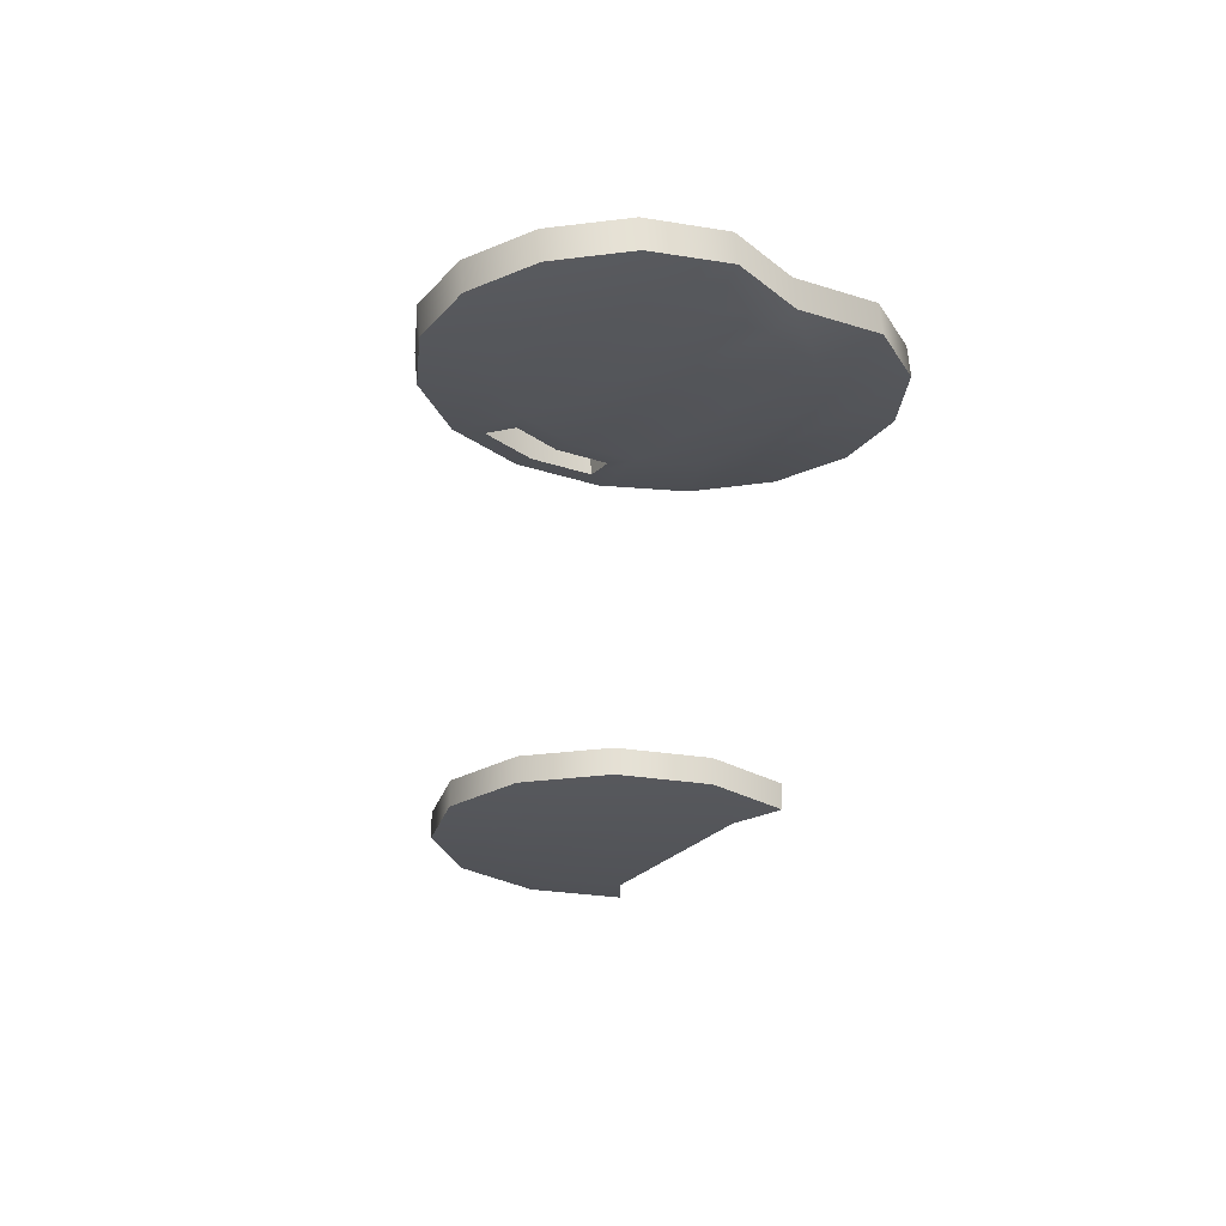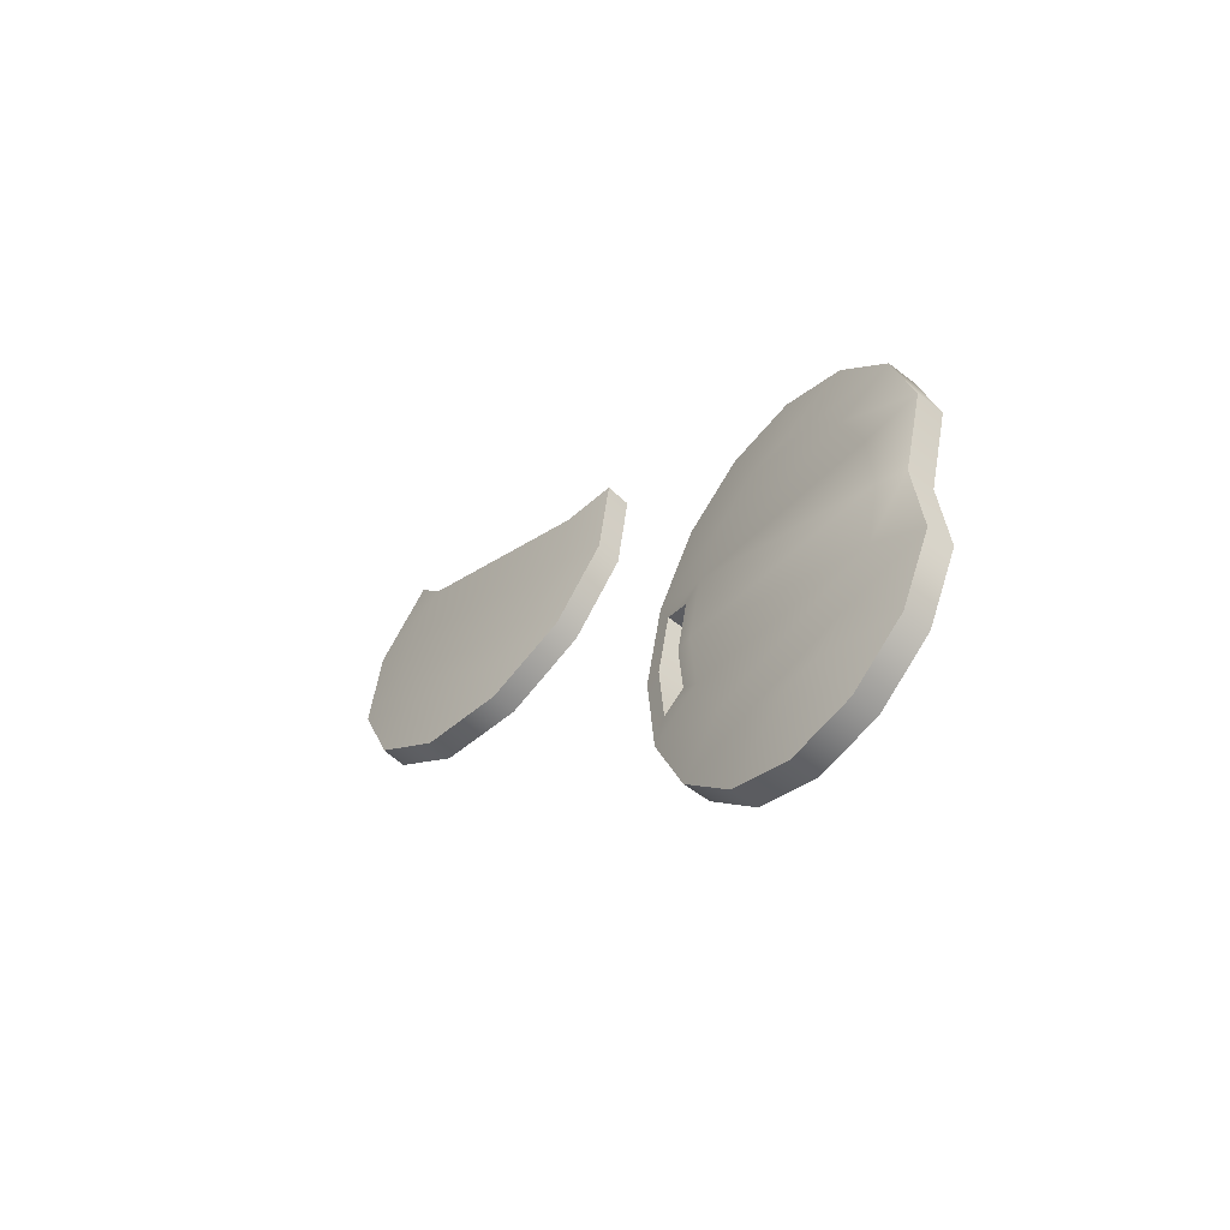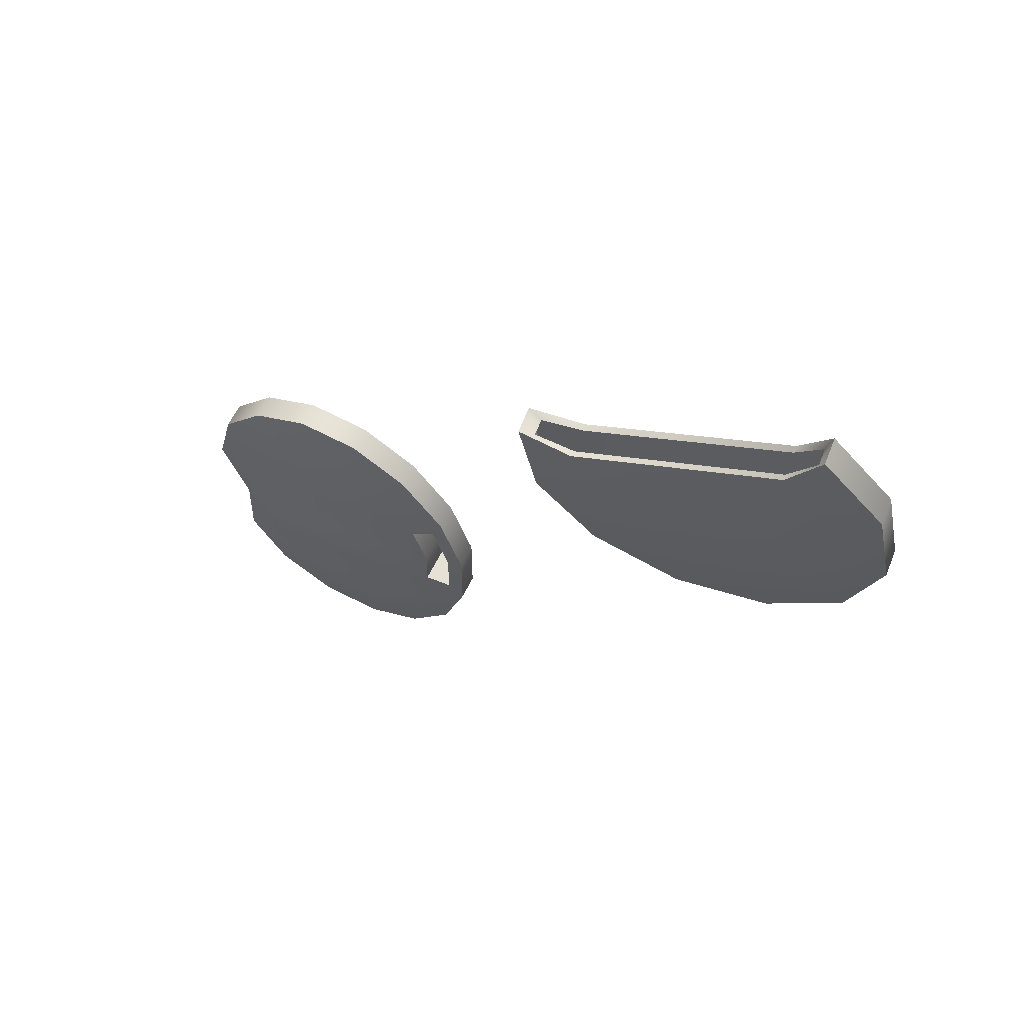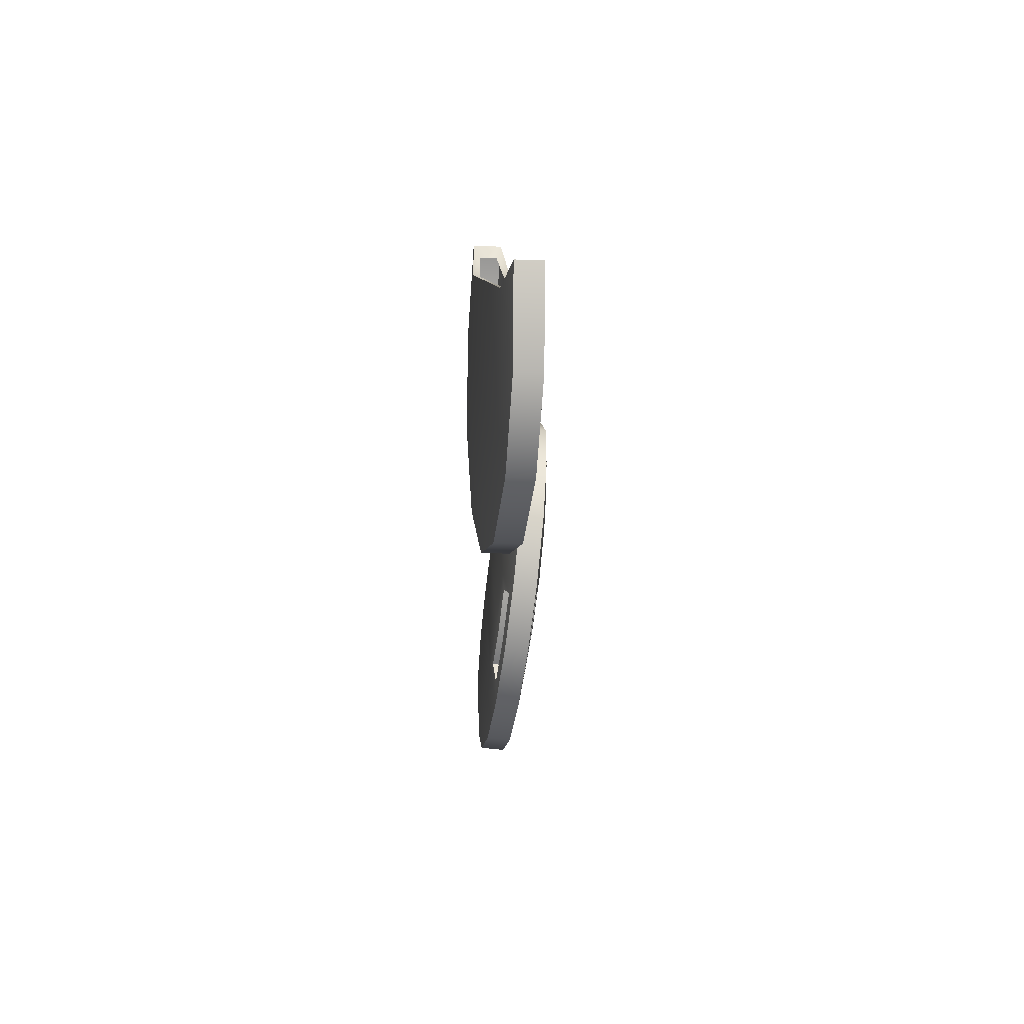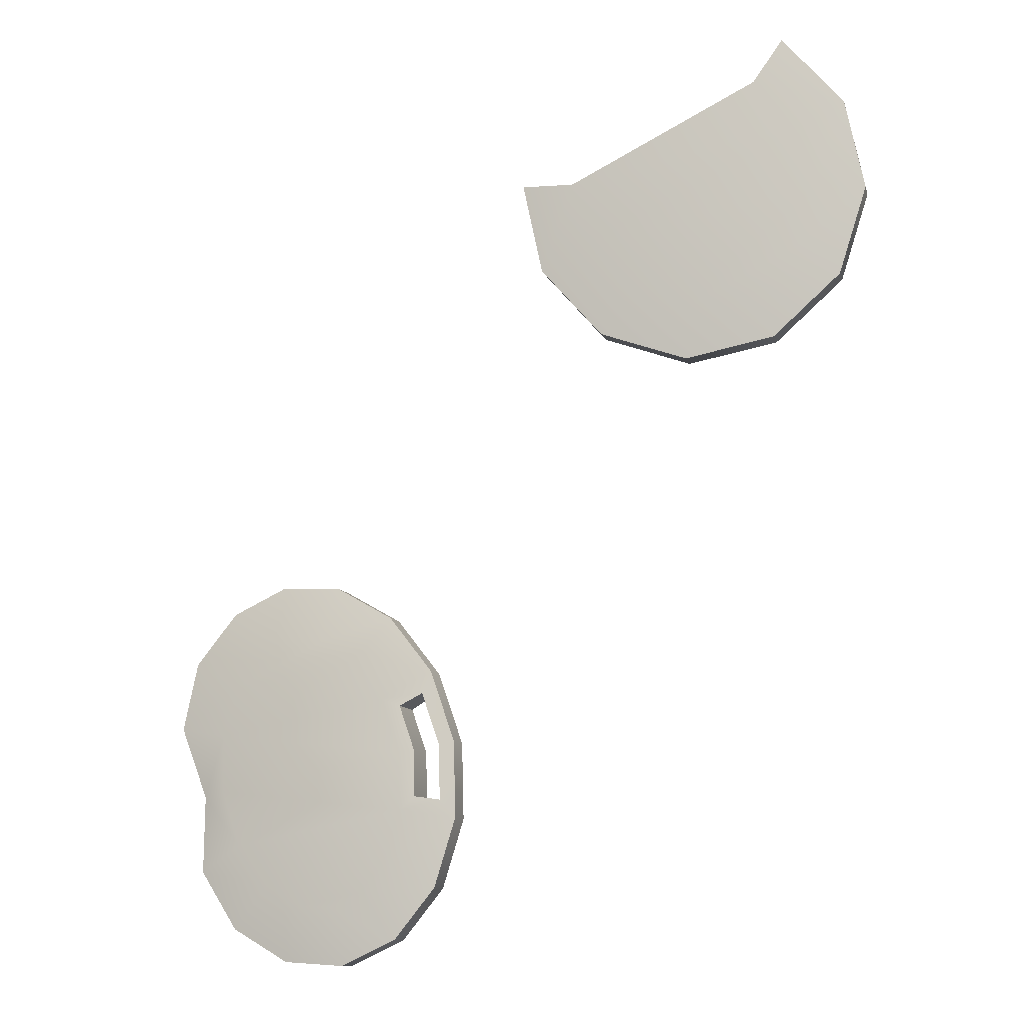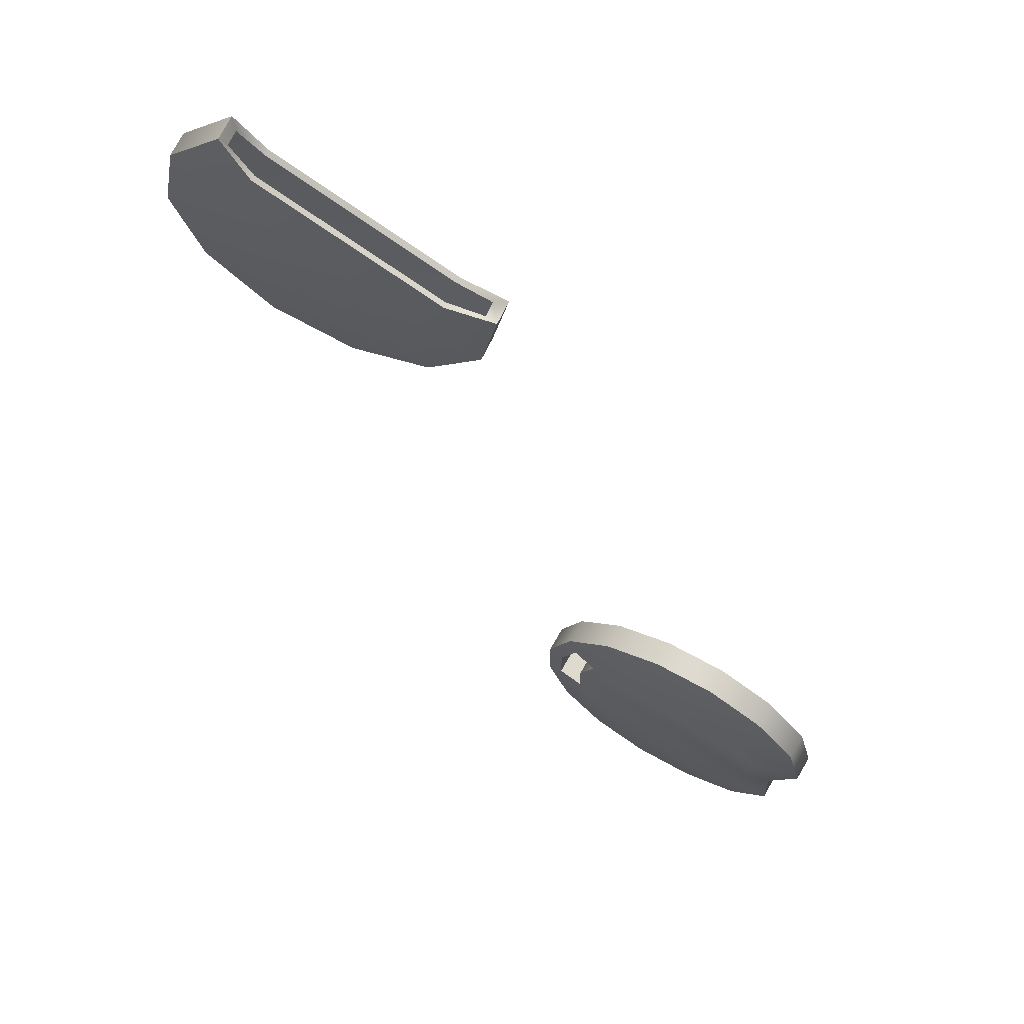
<metadata>
{"format":"obj","ext":"obj","renderer":"f3d","projection":"perspective","resolution":1024,"background":"white","views":[{"elev":-30.6,"azim":32.0,"up":"+Z"},{"elev":-63.7,"azim":49.0,"up":"+Y"},{"elev":70.2,"azim":-154.7,"up":"+Y"},{"elev":37.0,"azim":-91.5,"up":"+Y"},{"elev":-3.5,"azim":-162.9,"up":"+Y"},{"elev":62.3,"azim":29.4,"up":"+Y"}]}
</metadata>
<code>
o MeshKeychain3_0_GeomSubset_0
v 0.02518 -0.01477 0.0029
v 0.02135 -0.01485 0.00282
v 0.01769 -0.01672 0.002493
v 0.01476 -0.02011 0.001969
v 0.013 -0.02449 0.001328
v 0.01268 -0.0292 0.000667
v 0.01385 -0.03352 8.8e-05
v 0.01632 -0.03679 -0.000322
v 0.01974 -0.03851 -0.000501
v 0.02356 -0.03843 -0.00042
v 0.02722 -0.03656 -9.3e-05
v 0.02973 -0.03307 0.000436
v 0.02989 -0.02833 0.001099
v 0.03181 -0.02398 0.001738
v 0.03107 -0.01976 0.002311
v 0.02859 -0.01649 0.002721
v 0.02515 -0.01498 0.004464
v 0.02133 -0.01506 0.004383
v 0.01767 -0.01694 0.004056
v 0.01473 -0.02033 0.003533
v 0.01297 -0.02471 0.002892
v 0.01265 -0.02942 0.002231
v 0.01382 -0.03373 0.001652
v 0.0163 -0.037 0.001242
v 0.01971 -0.03873 0.001063
v 0.02354 -0.03865 0.001143
v 0.0272 -0.03677 0.00147
v 0.0297 -0.03329 0.002
v 0.02986 -0.02855 0.002663
v 0.03178 -0.0242 0.003302
v 0.03104 -0.01998 0.003875
v 0.02857 -0.01671 0.004285
v 0.02439 -0.01821 0.001905
v 0.02226 -0.01826 0.001861
v 0.01994 -0.01945 0.001653
v 0.01783 -0.02188 0.001277
v 0.01649 -0.02521 0.000789
v 0.01625 -0.02879 0.000287
v 0.01708 -0.0319 -0.00013
v 0.01866 -0.03398 -0.00039
v 0.02055 -0.03493 -0.000489
v 0.02267 -0.03489 -0.000445
v 0.025 -0.0337 -0.000237
v 0.02711 -0.03126 0.000139
v 0.02845 -0.02793 0.000627
v 0.02869 -0.02435 0.00113
v 0.02785 -0.02125 0.001546
v 0.02627 -0.01917 0.001807
v 0.02434 -0.01856 0.004452
v 0.02222 -0.01861 0.004408
v 0.01989 -0.0198 0.0042
v 0.01778 -0.02224 0.003824
v 0.01644 -0.02557 0.003336
v 0.0162 -0.02915 0.002834
v 0.01704 -0.03225 0.002417
v 0.01861 -0.03433 0.002156
v 0.02051 -0.03529 0.002058
v 0.02263 -0.03524 0.002102
v 0.02495 -0.03405 0.00231
v 0.02706 -0.03162 0.002686
v 0.0284 -0.02828 0.003174
v 0.02865 -0.0247 0.003676
v 0.02781 -0.0216 0.004093
v 0.02623 -0.01952 0.004354
v 0.01523 -0.0215 0.001647
v 0.01395 -0.02469 0.001181
v 0.01372 -0.02811 0.0007
v 0.0152 -0.02175 0.003479
v 0.01392 -0.02494 0.003013
v 0.01368 -0.02837 0.002532
v 0.01663 -0.0223 0.001333
v 0.01554 -0.02501 0.000936
v 0.01534 -0.02793 0.000527
v 0.01659 -0.02262 0.003612
v 0.0155 -0.02533 0.003215
v 0.0153 -0.02825 0.002806
v -0.0119 0.01443 0.001189
v -0.01323 0.009023 0.000773
v -0.01173 0.003751 0.000184
v -0.007802 2.5e-05 -0.000421
v -0.002506 -0.001158 -0.000879
v 0.002743 0.00052 -0.001068
v 0.006537 0.00461 -0.000937
v 0.007861 0.01001 -0.000521
v -0.00811 0.01852 0.00132
v -0.0118 0.01429 0.002729
v -0.01313 0.00888 0.002313
v -0.01162 0.003608 0.001724
v -0.007701 -0.000119 0.001119
v -0.002405 -0.001301 0.000661
v 0.002844 0.000377 0.000472
v 0.006638 0.004467 0.000603
v 0.007962 0.009872 0.001019
v -0.008009 0.01837 0.00286
v -0.009156 0.01298 0.000601
v -0.0101 0.009125 0.000305
v -0.009044 0.005414 -0.00011
v -0.006321 0.002829 -0.000529
v -0.002647 0.002009 -0.000847
v 0.001046 0.00319 -0.00098
v 0.003753 0.006108 -0.000887
v -0.00902 0.01279 0.002679
v -0.009964 0.008931 0.002382
v -0.008907 0.005221 0.001968
v -0.006185 0.002636 0.001548
v -0.002511 0.001815 0.00123
v 0.001183 0.002997 0.001097
v 0.00389 0.005914 0.001191
v -0.006453 0.01589 0.000695
v -0.006316 0.0157 0.002772
v 0.004696 0.00997 -0.000589
v 0.004832 0.009776 0.001488
v 0.007017 0.009732 -0.000192
v -0.007827 0.01764 0.001519
v 0.007079 0.009643 0.000757
v -0.007764 0.01755 0.002468
v -0.006404 0.01576 0.001051
v -0.006316 0.01564 0.002395
v 0.004626 0.009903 -0.00022
v 0.004714 0.009778 0.001125
f 58 59 56
f 17 2 18
f 18 3 19
f 19 4 20
f 4 21 20
f 5 22 21
f 22 7 23
f 7 24 23
f 8 25 24
f 9 26 25
f 26 11 27
f 11 28 27
f 28 13 29
f 29 14 30
f 14 31 30
f 15 32 31
f 32 1 17
f 48 47 34
f 16 33 1
f 15 48 16
f 14 47 15
f 13 46 14
f 13 44 45
f 12 43 44
f 11 42 43
f 10 41 42
f 8 41 9
f 7 40 8
f 6 39 7
f 4 35 36
f 3 34 35
f 2 33 34
f 18 49 17
f 19 50 18
f 20 51 19
f 22 55 54
f 23 56 55
f 24 57 56
f 26 57 25
f 27 58 26
f 28 59 27
f 29 60 28
f 29 62 61
f 30 63 62
f 31 64 63
f 32 49 64
f 53 74 75
f 52 68 74
f 21 68 20
f 21 70 69
f 54 70 22
f 53 76 54
f 5 65 66
f 36 65 4
f 37 71 36
f 37 73 72
f 38 67 73
f 5 67 6
f 68 66 65
f 69 67 66
f 70 73 67
f 73 75 72
f 75 71 72
f 71 68 65
f 77 87 86
f 78 88 87
f 79 89 88
f 80 90 89
f 81 91 90
f 91 83 92
f 92 84 93
f 85 86 94
f 83 100 101
f 82 99 100
f 81 98 99
f 79 98 80
f 78 97 79
f 77 96 78
f 86 103 102
f 87 104 103
f 88 105 104
f 90 105 89
f 91 106 90
f 92 107 91
f 83 111 84
f 92 112 108
f 108 112 102
f 96 95 101
f 109 77 85
f 86 110 94
f 93 113 115
f 111 113 84
f 111 117 119
f 109 114 117
f 94 114 85
f 110 116 94
f 110 120 118
f 112 115 120
f 60 61 53
f 61 62 52
f 62 63 52
f 63 64 51
f 52 63 51
f 64 49 50
f 50 51 64
f 52 53 61
f 53 54 60
f 54 55 60
f 55 56 59
f 60 55 59
f 56 57 58
f 17 1 2
f 18 2 3
f 19 3 4
f 4 5 21
f 5 6 22
f 22 6 7
f 7 8 24
f 8 9 25
f 9 10 26
f 26 10 11
f 11 12 28
f 28 12 13
f 29 13 14
f 14 15 31
f 15 16 32
f 32 16 1
f 46 45 37
f 45 44 38
f 44 43 38
f 43 42 39
f 38 43 39
f 42 41 40
f 40 39 42
f 38 37 45
f 37 36 46
f 36 35 46
f 35 34 47
f 46 35 47
f 34 33 48
f 16 48 33
f 15 47 48
f 14 46 47
f 13 45 46
f 13 12 44
f 12 11 43
f 11 10 42
f 10 9 41
f 8 40 41
f 7 39 40
f 6 38 39
f 4 3 35
f 3 2 34
f 2 1 33
f 18 50 49
f 19 51 50
f 20 52 51
f 22 23 55
f 23 24 56
f 24 25 57
f 26 58 57
f 27 59 58
f 28 60 59
f 29 61 60
f 29 30 62
f 30 31 63
f 31 32 64
f 32 17 49
f 53 52 74
f 52 20 68
f 21 69 68
f 21 22 70
f 54 76 70
f 53 75 76
f 5 4 65
f 36 71 65
f 37 72 71
f 37 38 73
f 38 6 67
f 5 66 67
f 68 69 66
f 69 70 67
f 70 76 73
f 73 76 75
f 75 74 71
f 71 74 68
f 77 78 87
f 78 79 88
f 79 80 89
f 80 81 90
f 81 82 91
f 91 82 83
f 92 83 84
f 85 77 86
f 83 82 100
f 82 81 99
f 81 80 98
f 79 97 98
f 78 96 97
f 77 95 96
f 86 87 103
f 87 88 104
f 88 89 105
f 90 106 105
f 91 107 106
f 92 108 107
f 83 101 111
f 92 93 112
f 112 110 102
f 102 103 107
f 103 104 106
f 104 105 106
f 106 107 103
f 107 108 102
f 95 109 111
f 111 101 95
f 101 100 96
f 100 99 96
f 99 98 97
f 96 99 97
f 109 95 77
f 86 102 110
f 93 84 113
f 111 119 113
f 111 109 117
f 109 85 114
f 94 116 114
f 110 118 116
f 110 112 120
f 112 93 115

</code>
